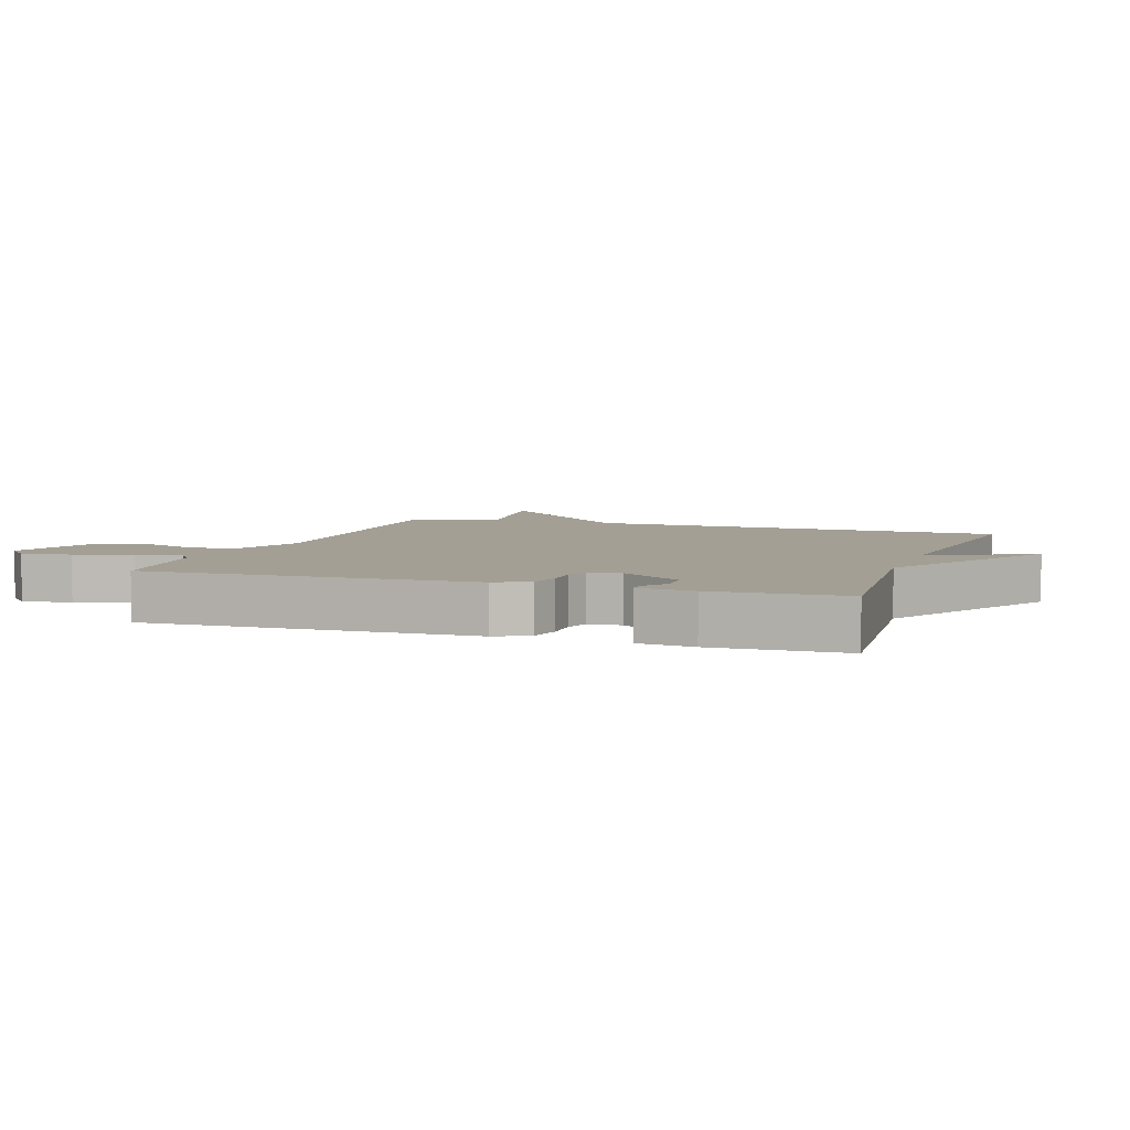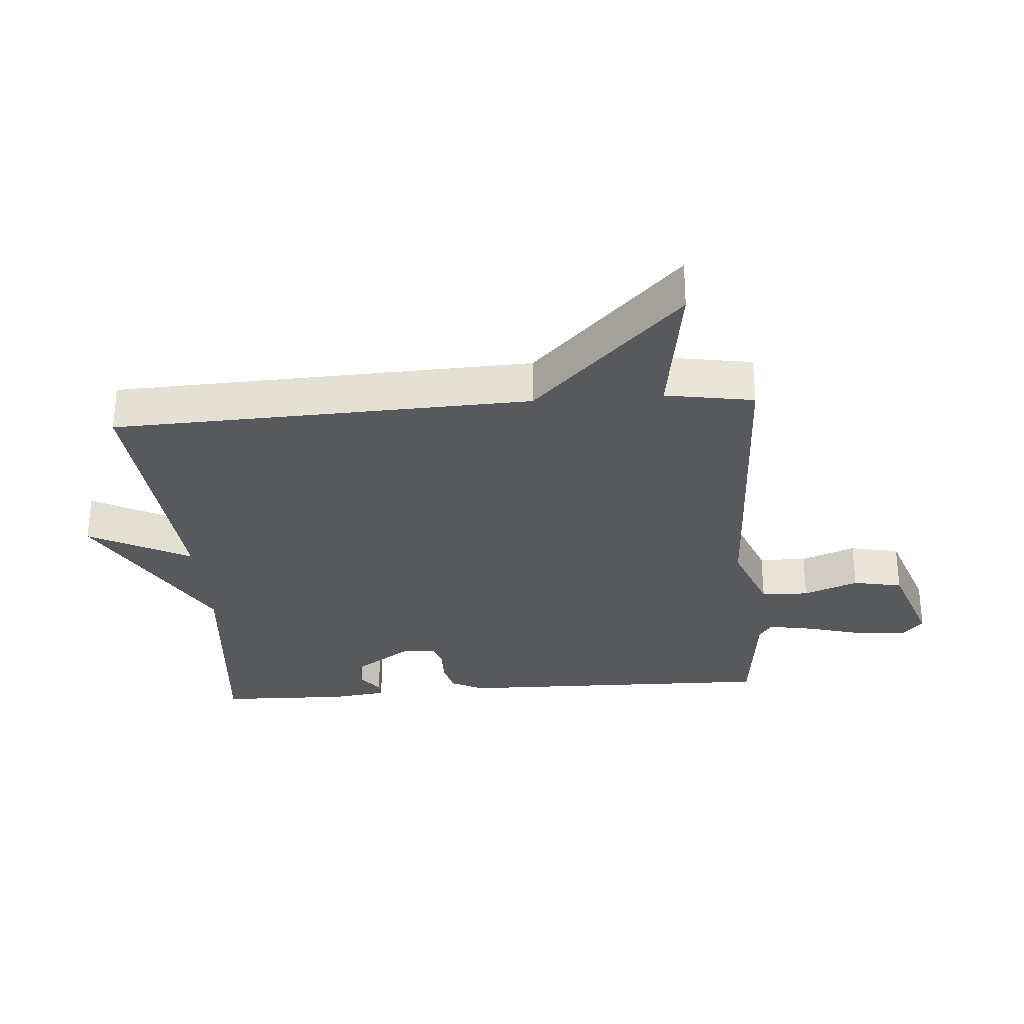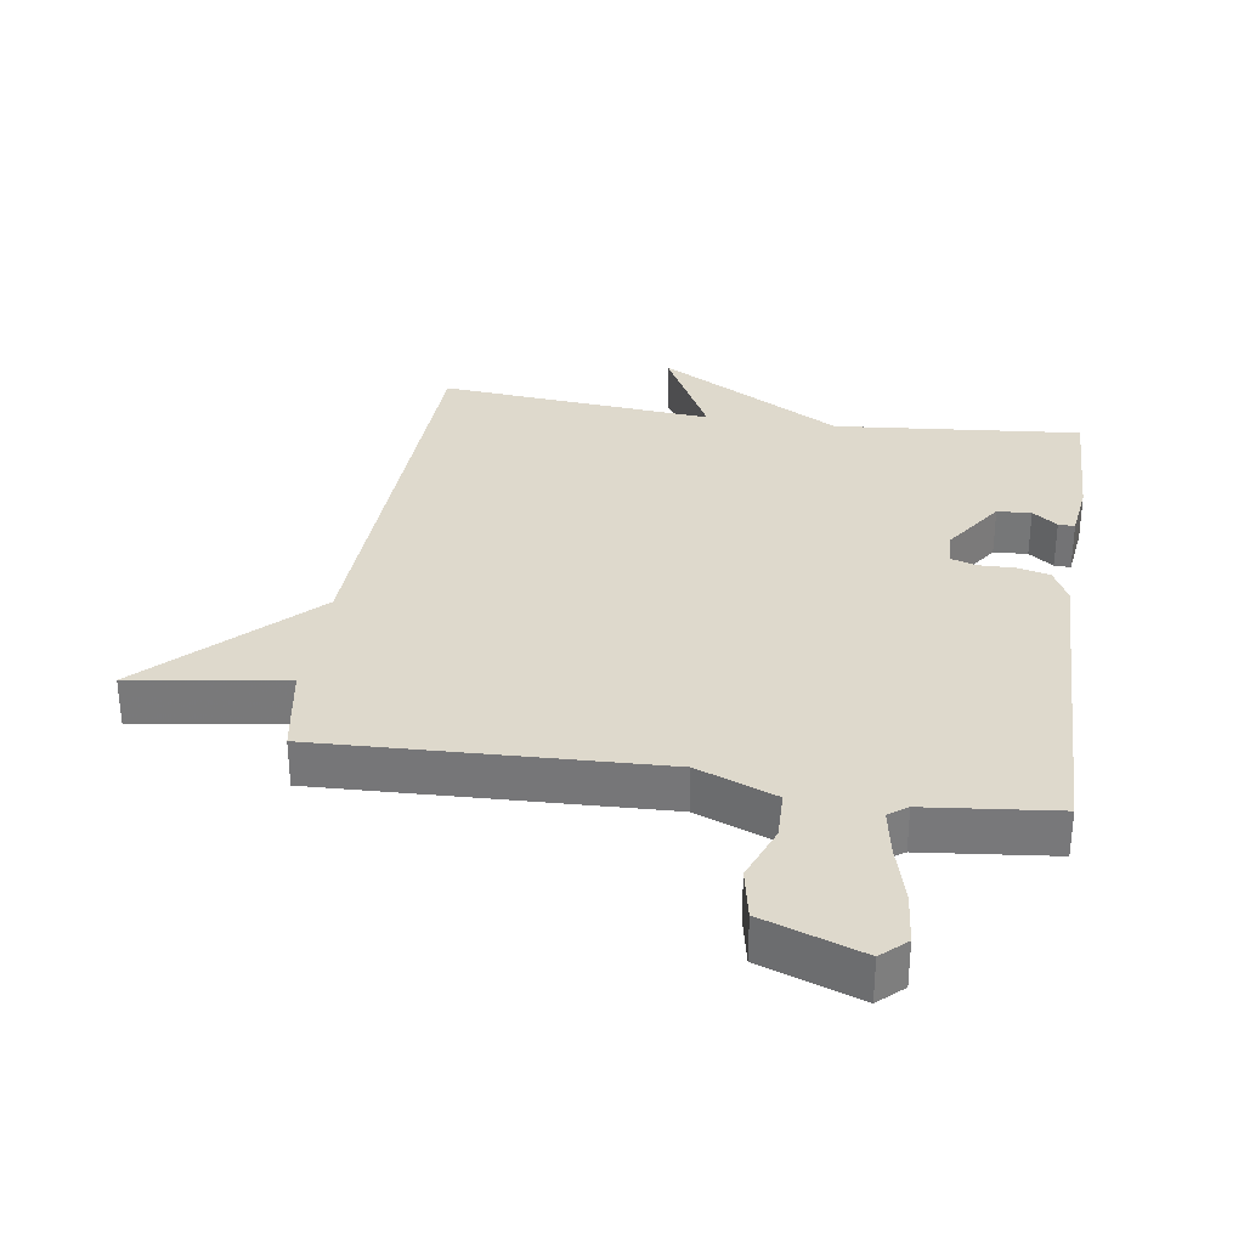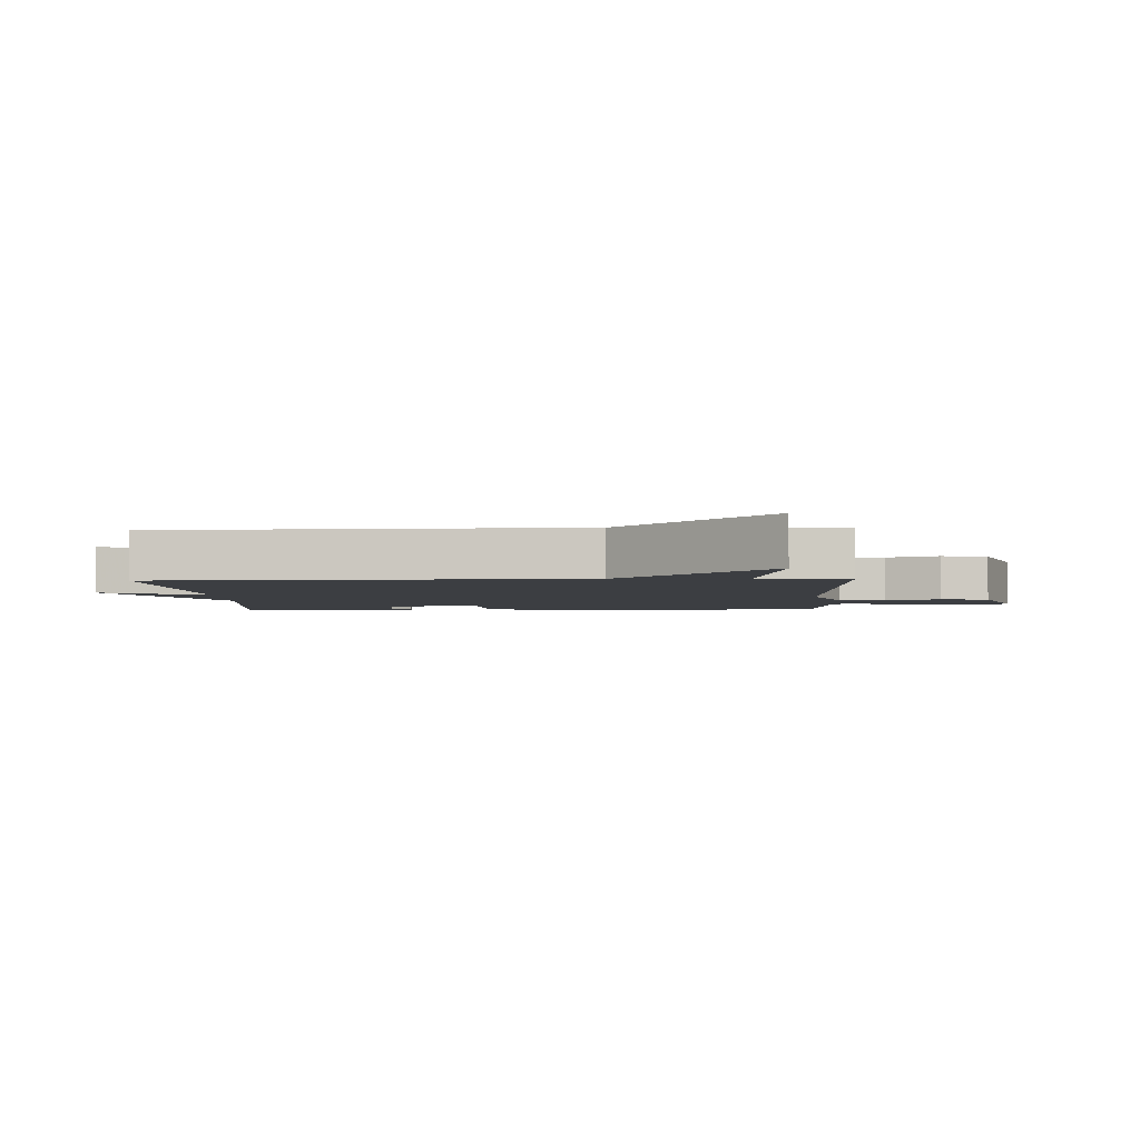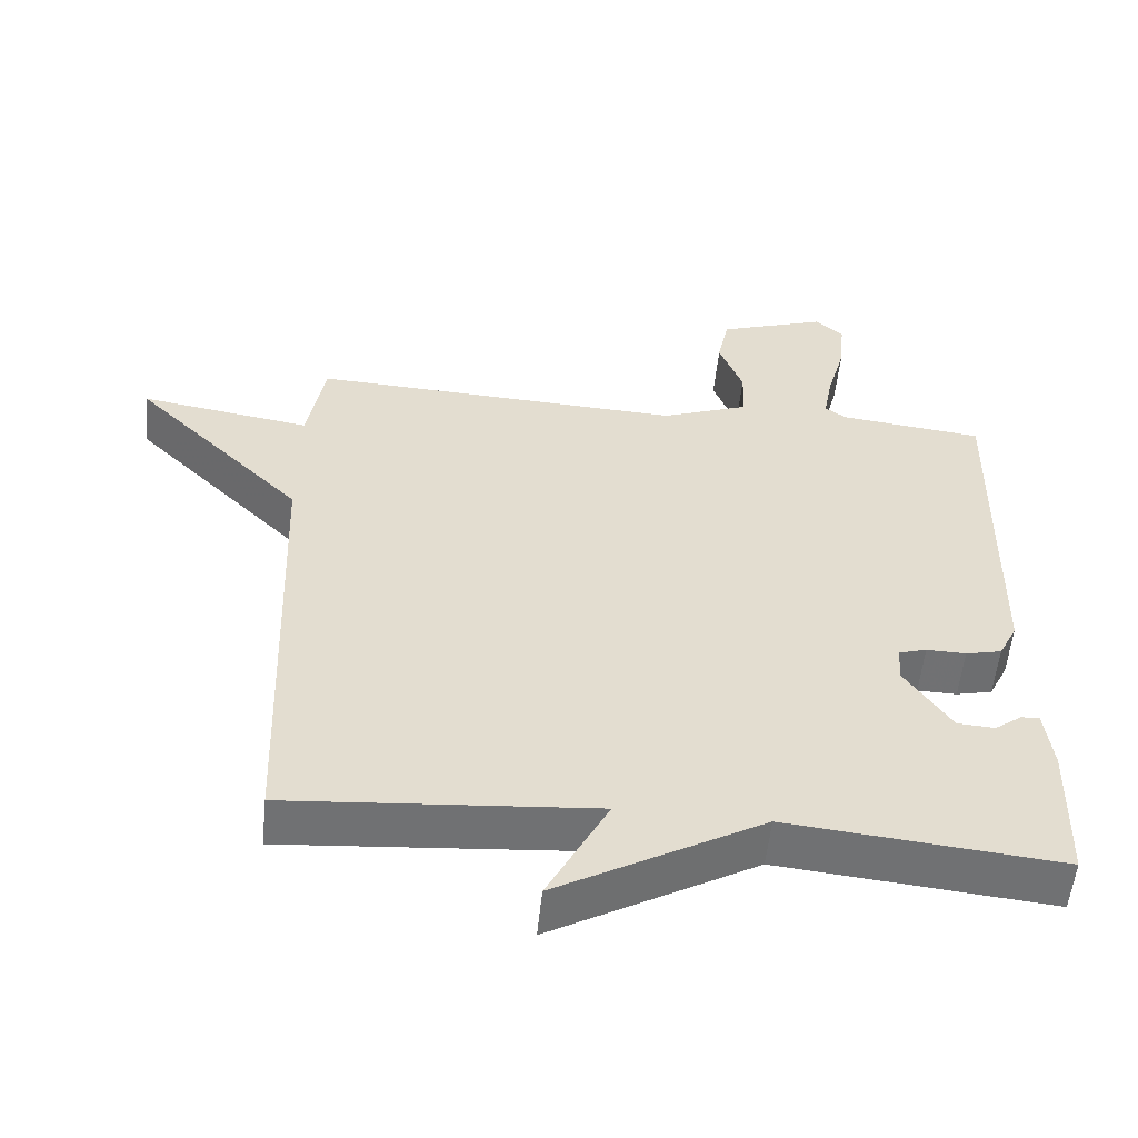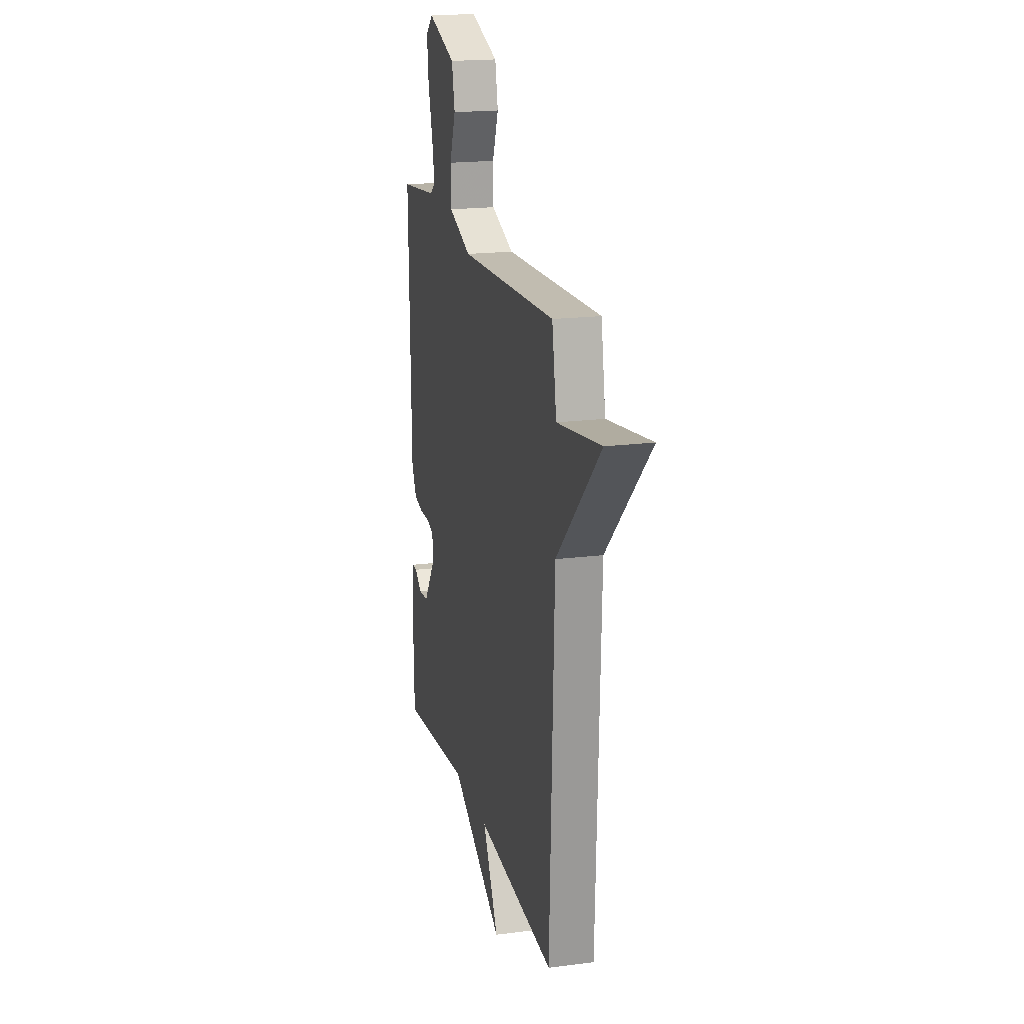
<metadata>
{"format":"obj","ext":"obj","renderer":"f3d","projection":"perspective","resolution":1024,"background":"white","views":[{"elev":5.3,"azim":109.0,"up":"+Y"},{"elev":-30.0,"azim":-85.5,"up":"+Y"},{"elev":32.2,"azim":8.7,"up":"+Y"},{"elev":-3.3,"azim":-87.9,"up":"+Y"},{"elev":-55.3,"azim":-5.9,"up":"+Z"},{"elev":18.7,"azim":-103.8,"up":"+Z"}]}
</metadata>
<code>
v -0.5 0.07 -0.5
v -0.524 0.07 0.16
v -0.76 0.07 0.396
v -0.524 0.07 0.36
v -0.5 0.07 0.5
v 0.019 0.07 0.479
v 0.141 0.07 0.526
v 0.143 0.07 0.601
v 0.11 0.07 0.687
v 0.126 0.07 0.765
v 0.278 0.07 0.818
v 0.316 0.07 0.783
v 0.308 0.07 0.704
v 0.283 0.07 0.614
v 0.27 0.07 0.543
v 0.299 0.07 0.522
v 0.5 0.07 0.5
v 0.489 0.07 -0.012
v 0.463 0.07 -0.064
v 0.413 0.07 -0.076
v 0.358 0.07 -0.075
v 0.319 0.07 -0.087
v 0.316 0.07 -0.139
v 0.38 0.07 -0.234
v 0.432 0.07 -0.237
v 0.47 0.07 -0.209
v 0.495 0.07 -0.208
v 0.506 0.07 -0.296
v 0.5 0.07 -0.5
v 0.122 0.07 -0.464
v -0.162 0.07 -0.625
v -0.078 0.07 -0.464
v -0.5 0 -0.5
v -0.524 0 0.16
v -0.76 0 0.396
v -0.524 0 0.36
v -0.5 0 0.5
v 0.019 0 0.479
v 0.141 0 0.526
v 0.143 0 0.601
v 0.11 0 0.687
v 0.126 0 0.765
v 0.278 0 0.818
v 0.316 0 0.783
v 0.308 0 0.704
v 0.283 0 0.614
v 0.27 0 0.543
v 0.299 0 0.522
v 0.5 0 0.5
v 0.489 0 -0.012
v 0.463 0 -0.064
v 0.413 0 -0.076
v 0.358 0 -0.075
v 0.319 0 -0.087
v 0.316 0 -0.139
v 0.38 0 -0.234
v 0.432 0 -0.237
v 0.47 0 -0.209
v 0.495 0 -0.208
v 0.506 0 -0.296
v 0.5 0 -0.5
v 0.122 0 -0.464
v -0.162 0 -0.625
v -0.078 0 -0.464
f 30 31 32
f 27 28 29 30
f 25 26 27
f 25 27 30
f 24 25 30 32
f 19 20 21
f 18 19 21
f 17 18 21
f 16 17 21
f 15 16 21 22
f 12 13 14
f 11 12 14
f 10 11 14
f 9 10 14
f 8 9 14
f 7 8 14 15
f 15 22 23
f 7 15 23
f 6 7 23
f 2 3 4
f 2 4 5
f 1 2 5
f 32 1 5
f 24 32 5
f 23 24 5
f 5 6 23
f 64 63 62
f 62 61 60 59
f 59 58 57
f 62 59 57
f 64 62 57 56
f 53 52 51
f 53 51 50
f 53 50 49
f 53 49 48
f 54 53 48 47
f 46 45 44
f 46 44 43
f 46 43 42
f 46 42 41
f 46 41 40
f 47 46 40 39
f 55 54 47
f 55 47 39
f 55 39 38
f 36 35 34
f 37 36 34
f 37 34 33
f 37 33 64
f 37 64 56
f 37 56 55
f 55 38 37
f 1 33 34 2
f 2 34 35 3
f 3 35 36 4
f 4 36 37 5
f 5 37 38 6
f 6 38 39 7
f 7 39 40 8
f 8 40 41 9
f 9 41 42 10
f 10 42 43 11
f 11 43 44 12
f 12 44 45 13
f 13 45 46 14
f 14 46 47 15
f 15 47 48 16
f 16 48 49 17
f 17 49 50 18
f 18 50 51 19
f 19 51 52 20
f 20 52 53 21
f 21 53 54 22
f 22 54 55 23
f 23 55 56 24
f 24 56 57 25
f 25 57 58 26
f 26 58 59 27
f 27 59 60 28
f 28 60 61 29
f 29 61 62 30
f 30 62 63 31
f 31 63 64 32
f 32 64 33 1

</code>
